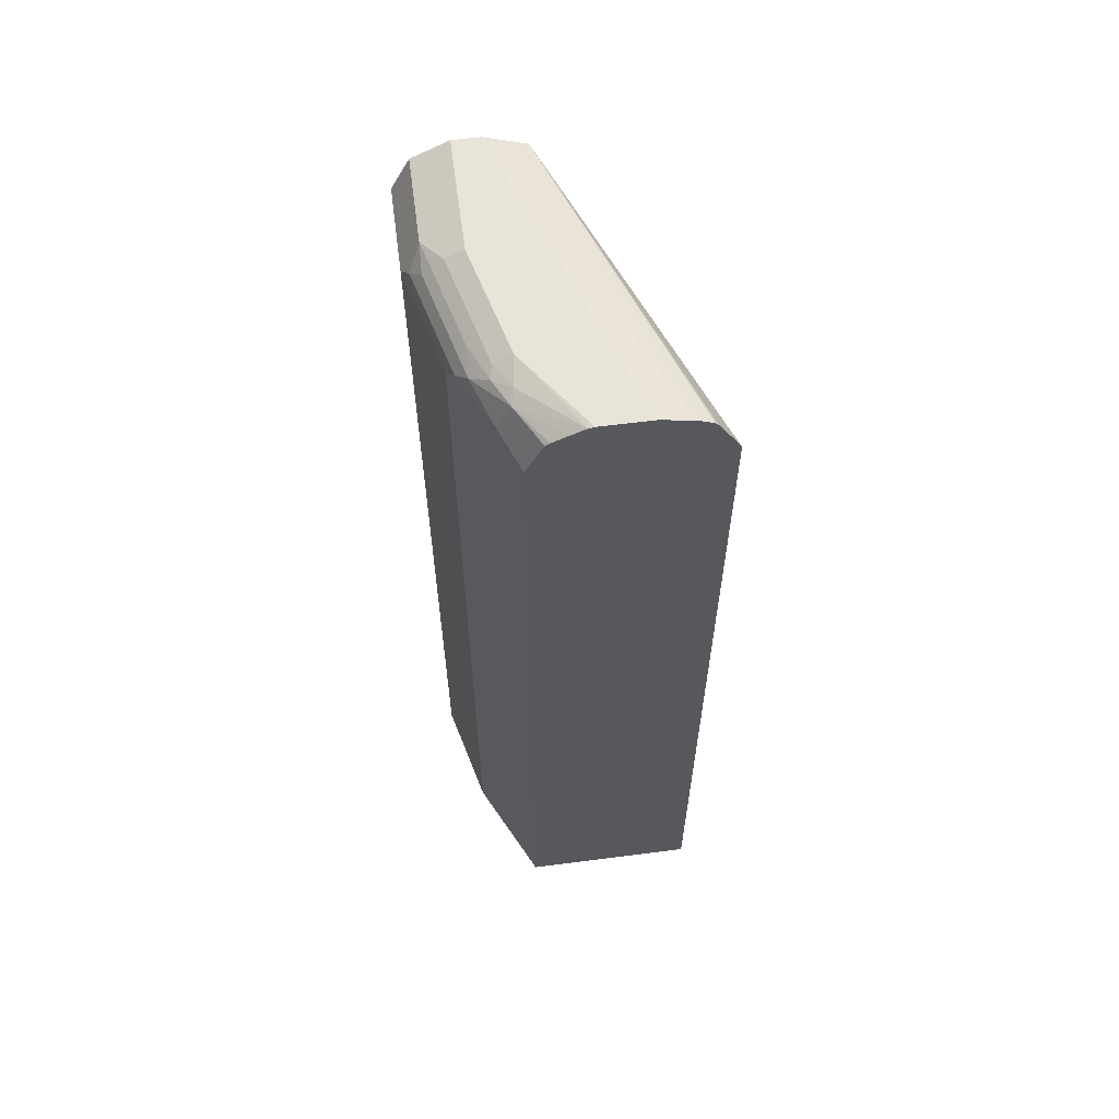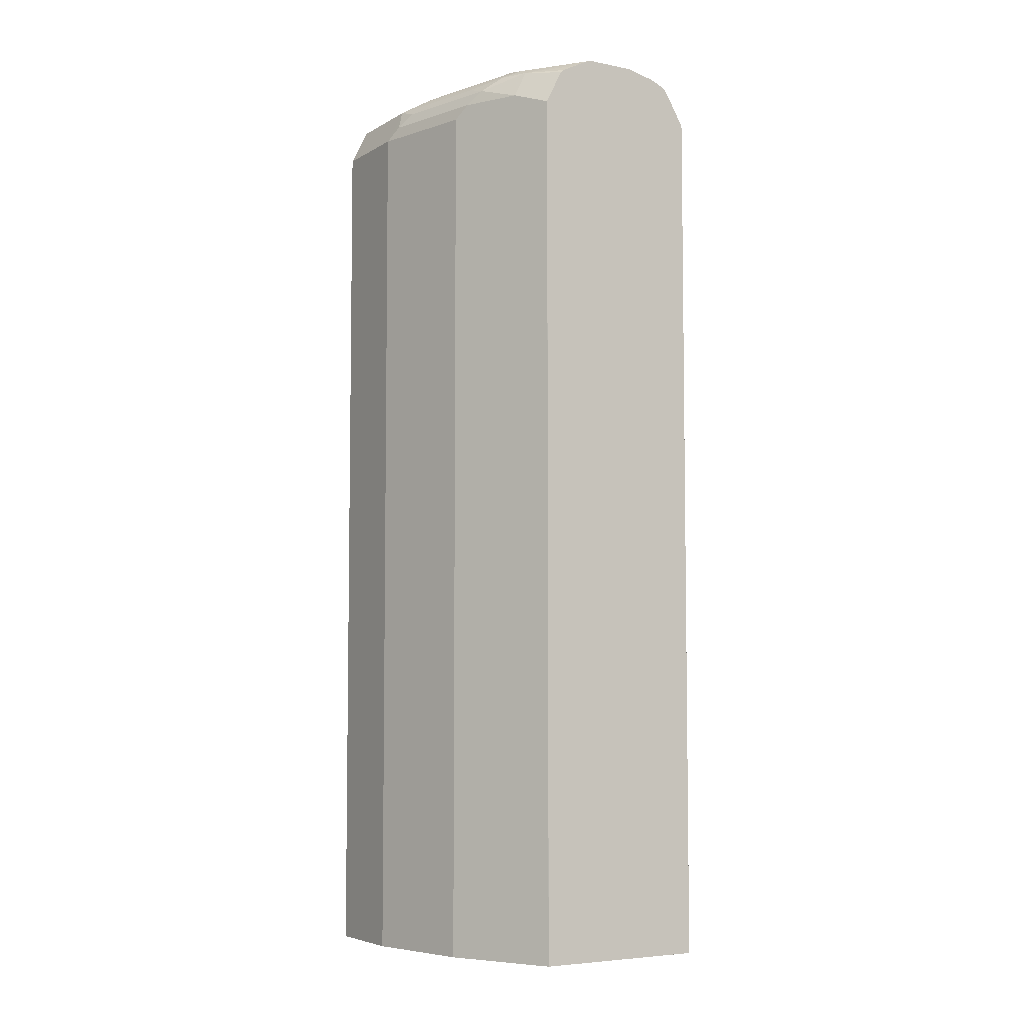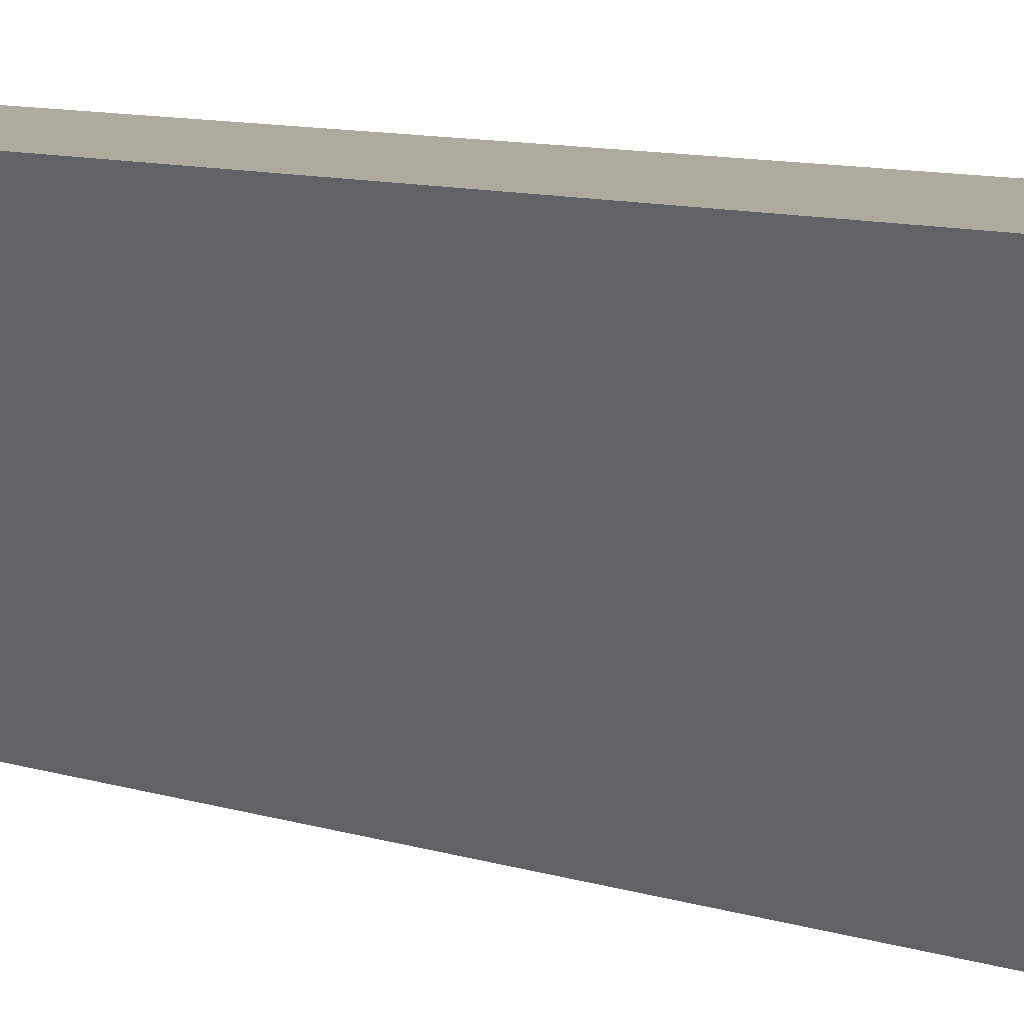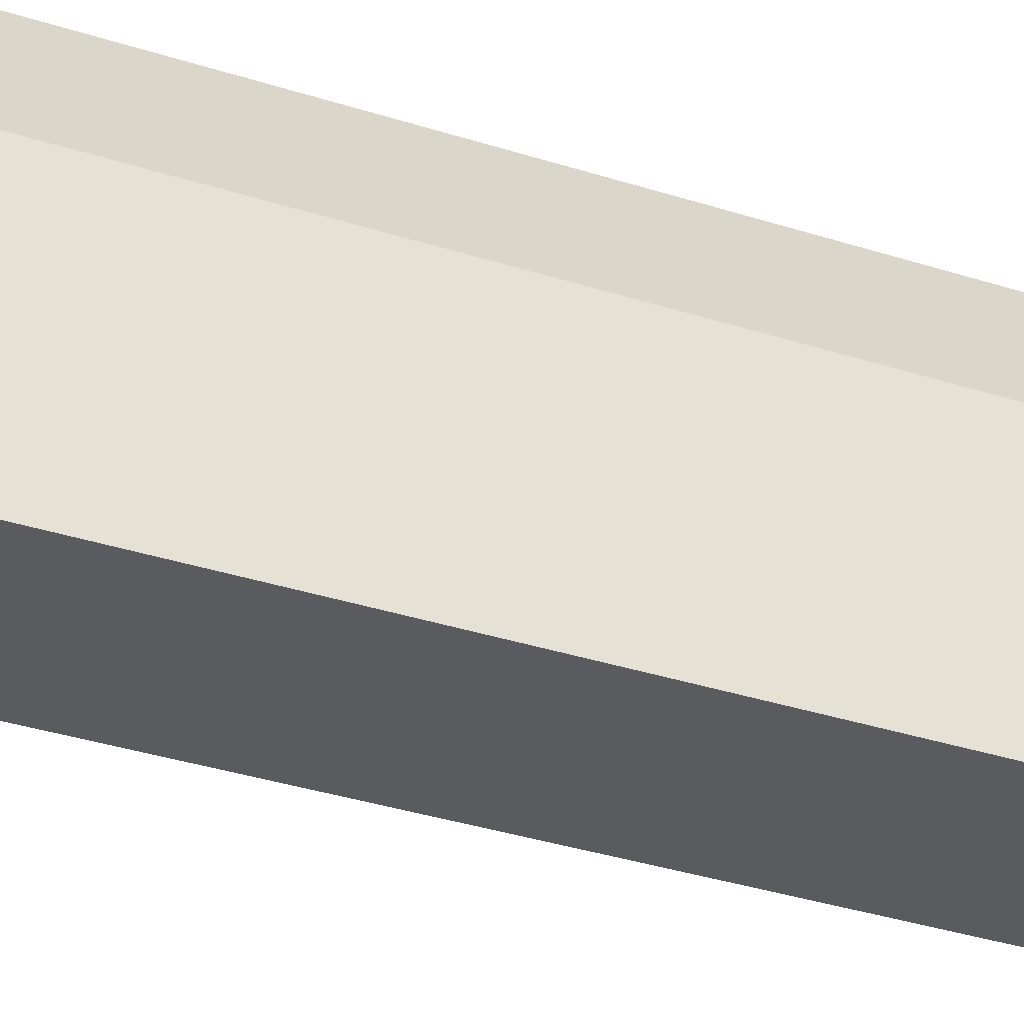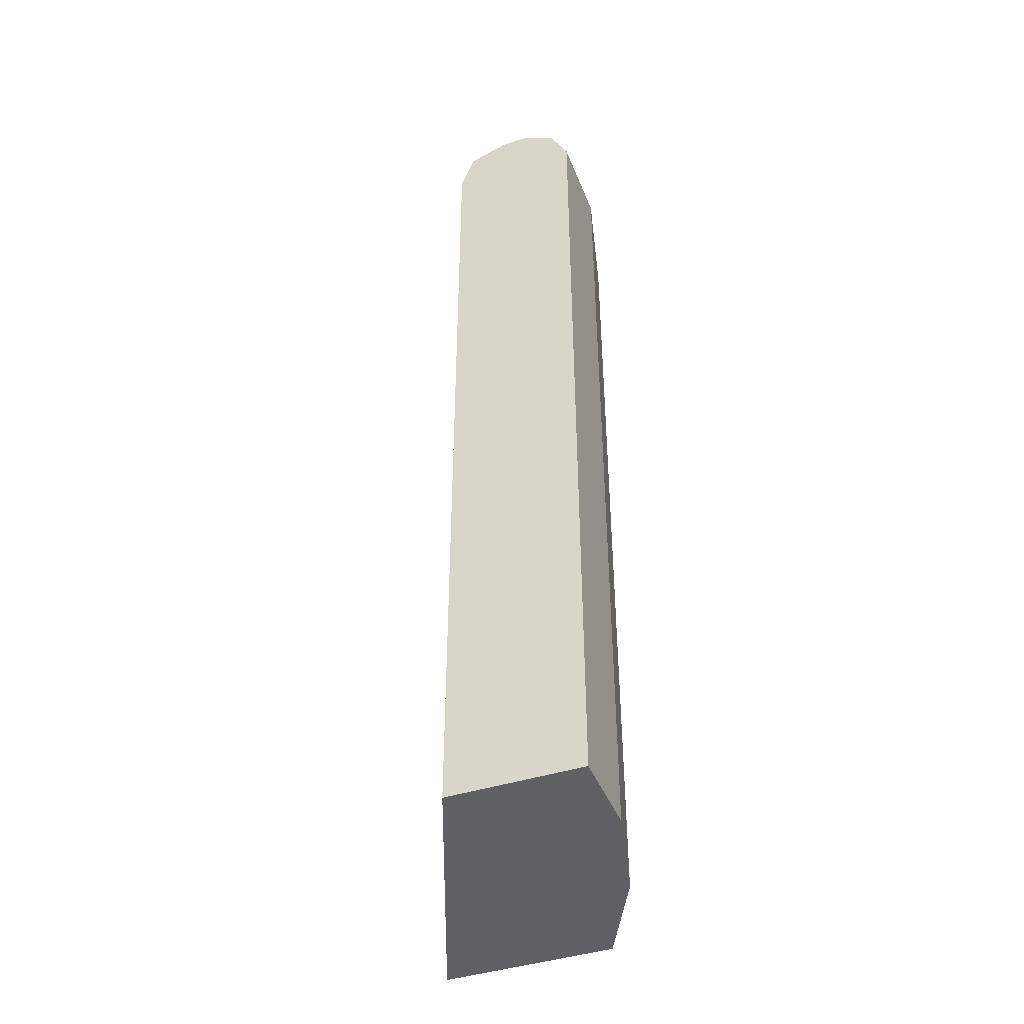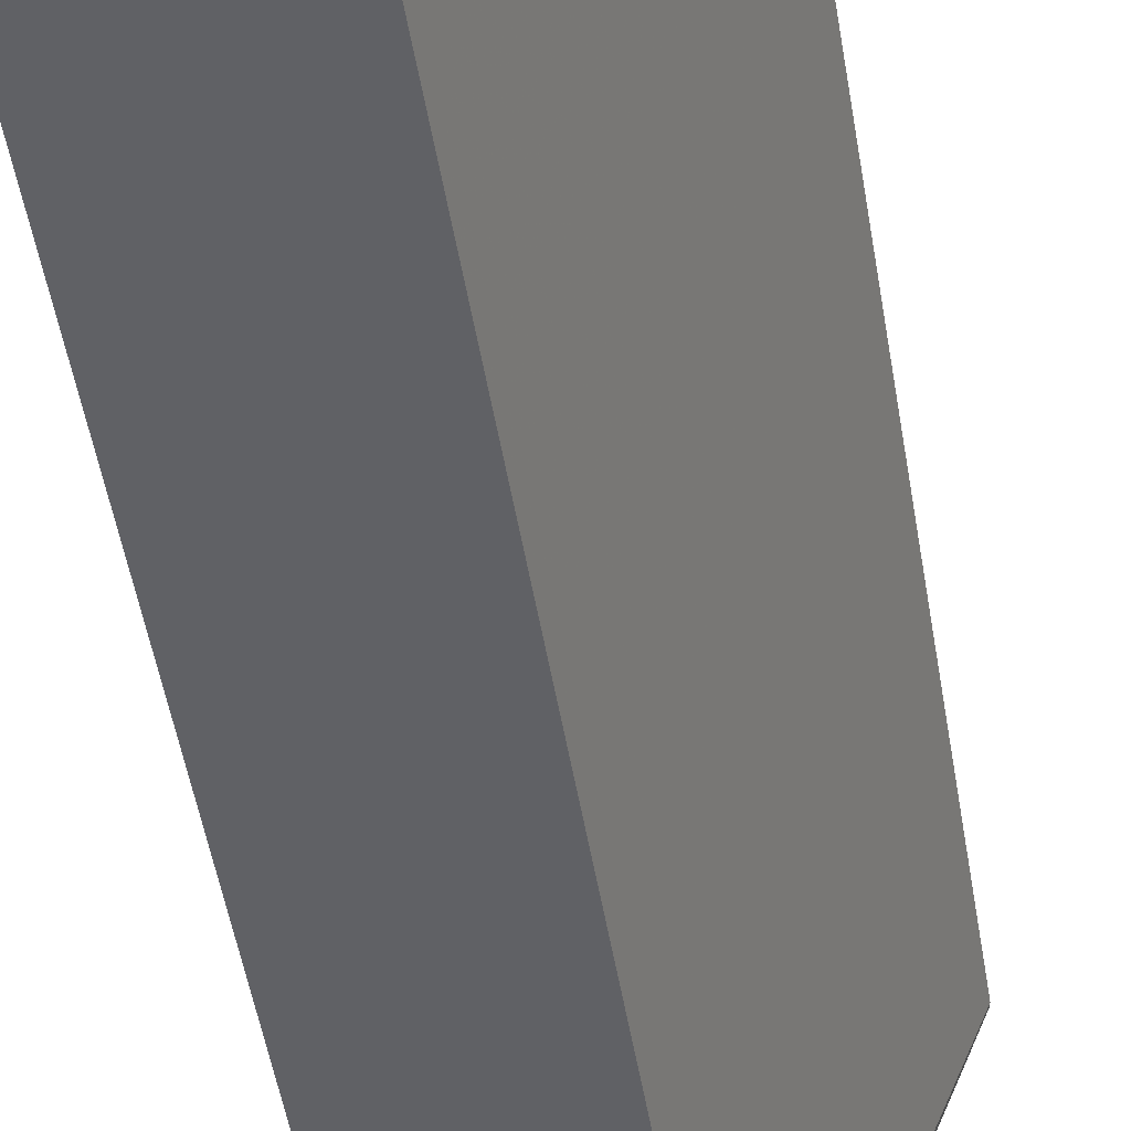
<metadata>
{"format":"obj","ext":"obj","renderer":"f3d","projection":"perspective","resolution":1024,"background":"white","views":[{"elev":60.7,"azim":-7.5,"up":"+Y"},{"elev":-5.5,"azim":-31.3,"up":"+Y"},{"elev":9.2,"azim":131.2,"up":"+Z"},{"elev":-33.5,"azim":-114.1,"up":"+Z"},{"elev":-43.2,"azim":-159.2,"up":"+Y"},{"elev":-49.0,"azim":9.2,"up":"+Z"}]}
</metadata>
<code>
v -0.4264 0.647 0.4471
v -0.4852 0.647 0.4471
v -0.39 0.6389 0.4471
v -0.5499 0.647 0.08624
v -0.5499 0.647 0.3558
v -0.4918 0.6454 0.4471
v -0.3812 0.6354 0.4471
v -0.5025 0.6297 0.08624
v -0.5823 0.647 0.08624
v -0.5823 0.647 0.2265
v -0.5715 0.6361 0.3558
v -0.554 0.6389 0.3882
v -0.558 0.6308 0.4044
v -0.5094 0.6367 0.4471
v -0.372 0.6308 0.4471
v -0.372 0.6308 0.4448
v -0.3674 0.6261 0.4471
v -0.3501 0.5972 0.4471
v -0.3437 0.5865 0.4471
v -0.4852 0.5823 0.08624
v -0.611 0.6326 0.08624
v -0.6254 0.6254 0.1941
v -0.6038 0.6361 0.2265
v -0.6065 0.6308 0.2427
v -0.5742 0.6308 0.372
v -0.5274 0.6273 0.4471
v -0.5944 0.6146 0.3558
v -0.5742 0.5984 0.4044
v -0.5528 0.5823 0.4471
v -0.5322 0.6235 0.4471
v -0.3426 0.5823 0.4471
v -0.4851 -0.4855 0.08624
v -0.6254 0.6254 0.08624
v -0.593 0.6254 0.3235
v -0.629 0.6182 0.08624
v -0.647 0.5823 0.1941
v -0.6389 0.5984 0.2103
v -0.6268 0.6146 0.2265
v -0.6065 0.5984 0.3396
v -0.5823 0.5823 0.3882
v -0.5529 -0.4855 0.447
v -0.5528 -0.4855 0.4471
v -0.3426 -0.4852 0.4471
v -0.3425 -0.4855 0.447
v -0.647 -0.4855 0.08624
v -0.647 0.5823 0.08624
v -0.6146 0.5823 0.3235
v -0.647 -0.4855 0.1941
v -0.6146 -0.4855 0.3235
v -0.5932 -0.4855 0.3664
v -0.5824 -0.4855 0.388
v -0.3427 -0.4855 0.4471
f 22 36 37
f 22 37 38
f 22 38 27
f 25 34 27
f 27 38 37
f 27 37 39
f 22 35 36
f 27 39 28
f 22 27 34
f 22 33 35
f 19 31 20
f 22 25 24
f 22 34 25
f 21 33 22
f 20 31 32
f 28 39 40
f 15 17 16
f 13 30 26
f 13 29 30
f 13 28 29
f 13 27 28
f 22 24 23
f 28 40 29
f 32 41 51
f 29 41 42
f 13 25 27
f 43 52 44
f 40 51 41
f 40 50 51
f 39 50 40
f 39 49 50
f 39 47 49
f 36 49 47
f 36 48 49
f 36 46 45
f 29 40 41
f 36 39 37
f 35 46 36
f 32 48 45
f 32 49 48
f 32 50 49
f 32 51 50
f 32 42 41
f 32 52 42
f 32 44 52
f 31 44 32
f 31 43 44
f 36 47 39
f 36 45 48
f 13 26 14
f 11 25 12
f 3 7 8
f 2 5 6
f 1 5 2
f 1 10 5
f 1 4 9
f 1 3 4
f 1 7 3
f 1 15 7
f 1 17 15
f 1 18 17
f 3 8 4
f 1 19 18
f 1 43 31
f 1 52 43
f 1 42 52
f 1 29 42
f 1 30 29
f 1 26 30
f 1 14 26
f 1 6 14
f 1 2 6
f 12 25 13
f 1 31 19
f 4 8 20
f 1 9 10
f 4 32 45
f 11 24 25
f 11 23 24
f 10 23 11
f 10 22 23
f 10 21 22
f 4 20 32
f 8 19 20
f 8 18 19
f 8 17 18
f 8 16 17
f 7 16 8
f 9 21 10
f 6 13 14
f 6 12 13
f 5 12 6
f 5 11 12
f 5 10 11
f 4 21 9
f 4 33 21
f 4 35 33
f 4 46 35
f 4 45 46
f 7 15 16

</code>
